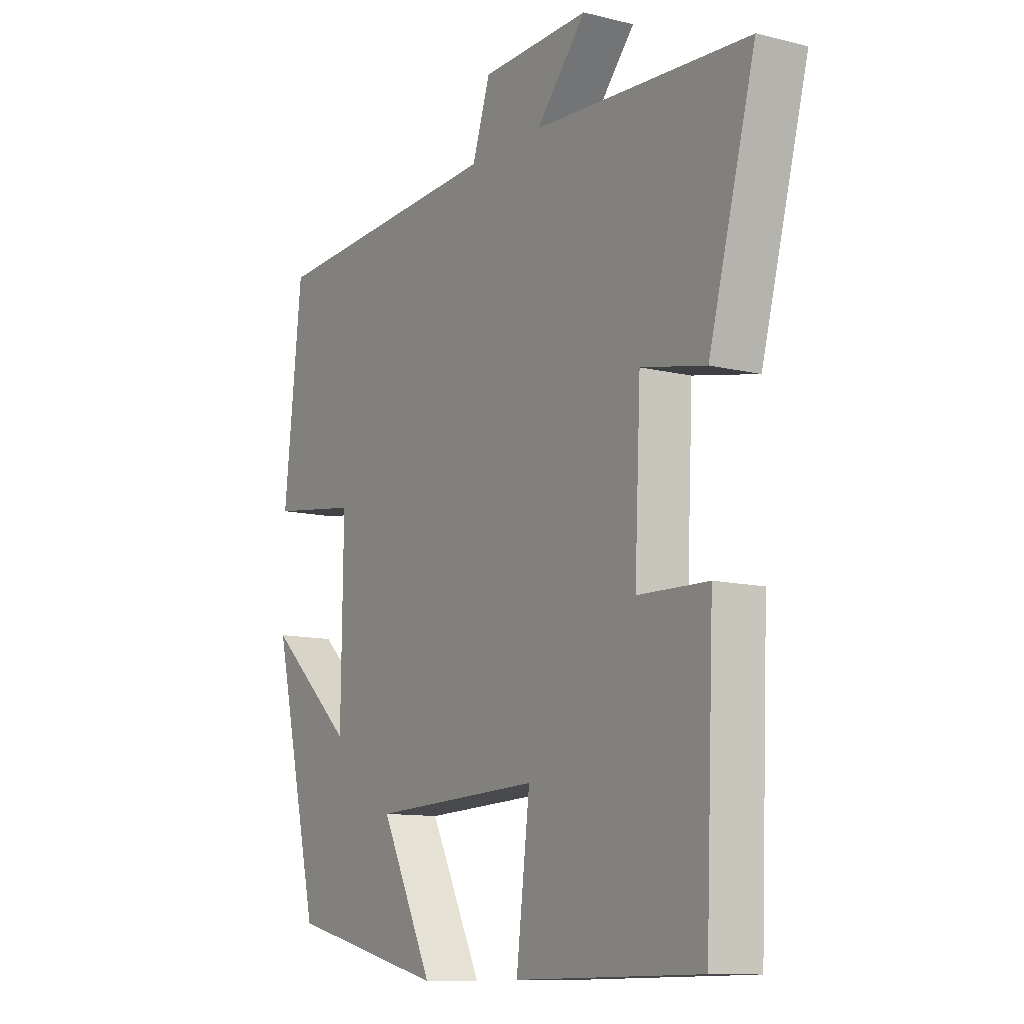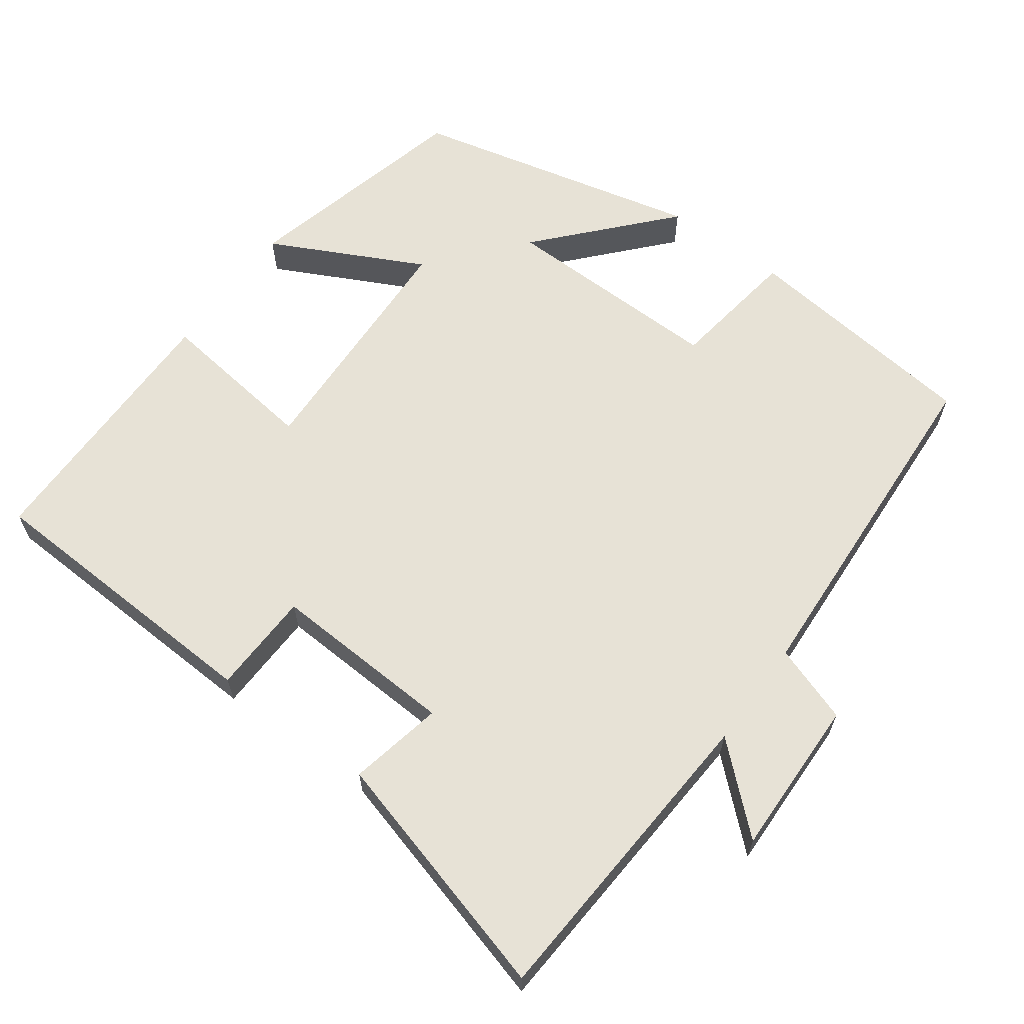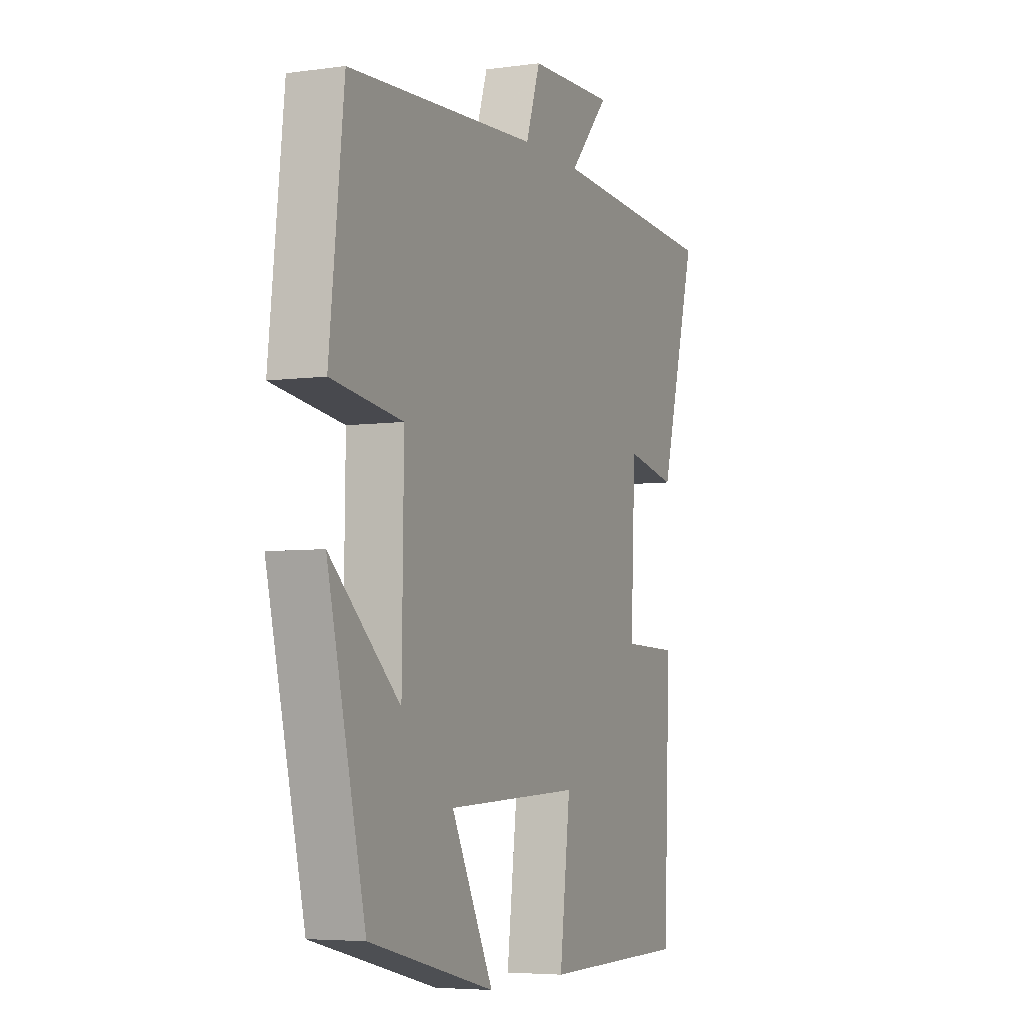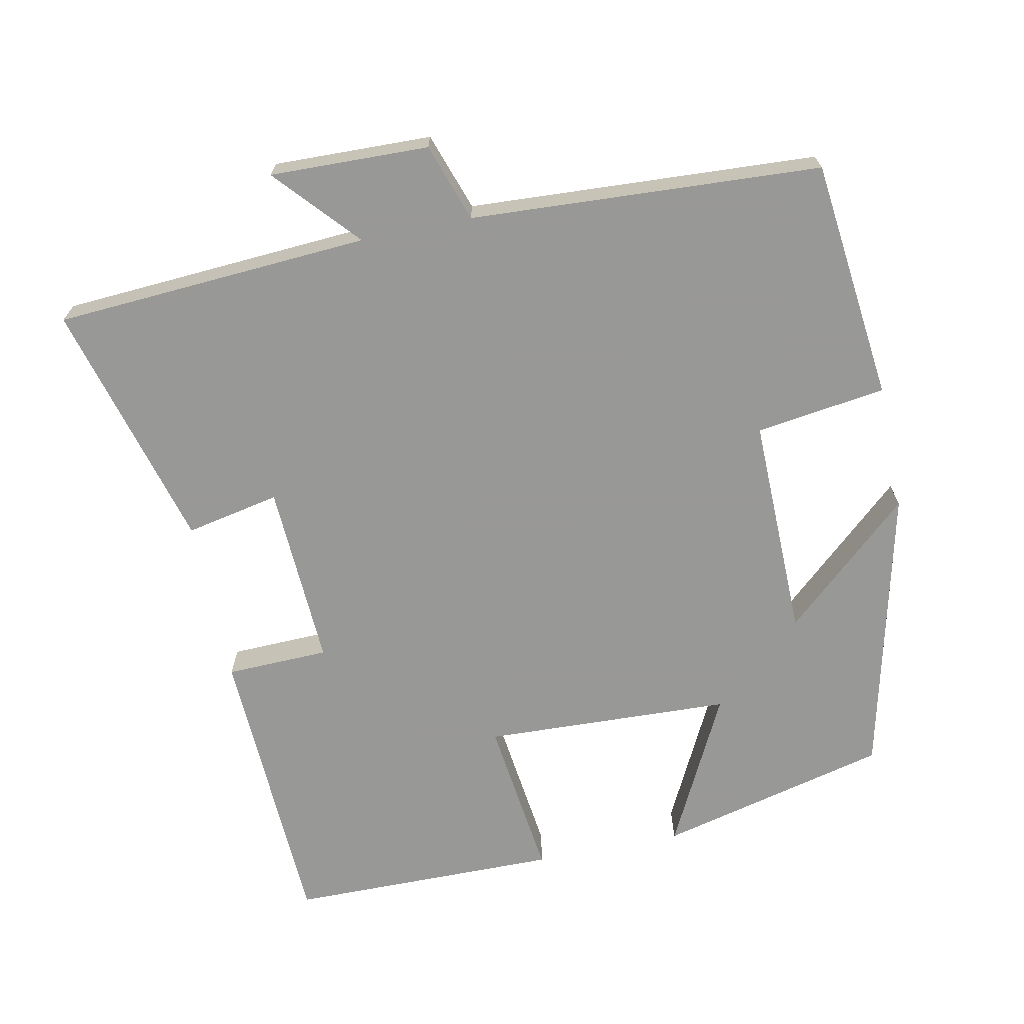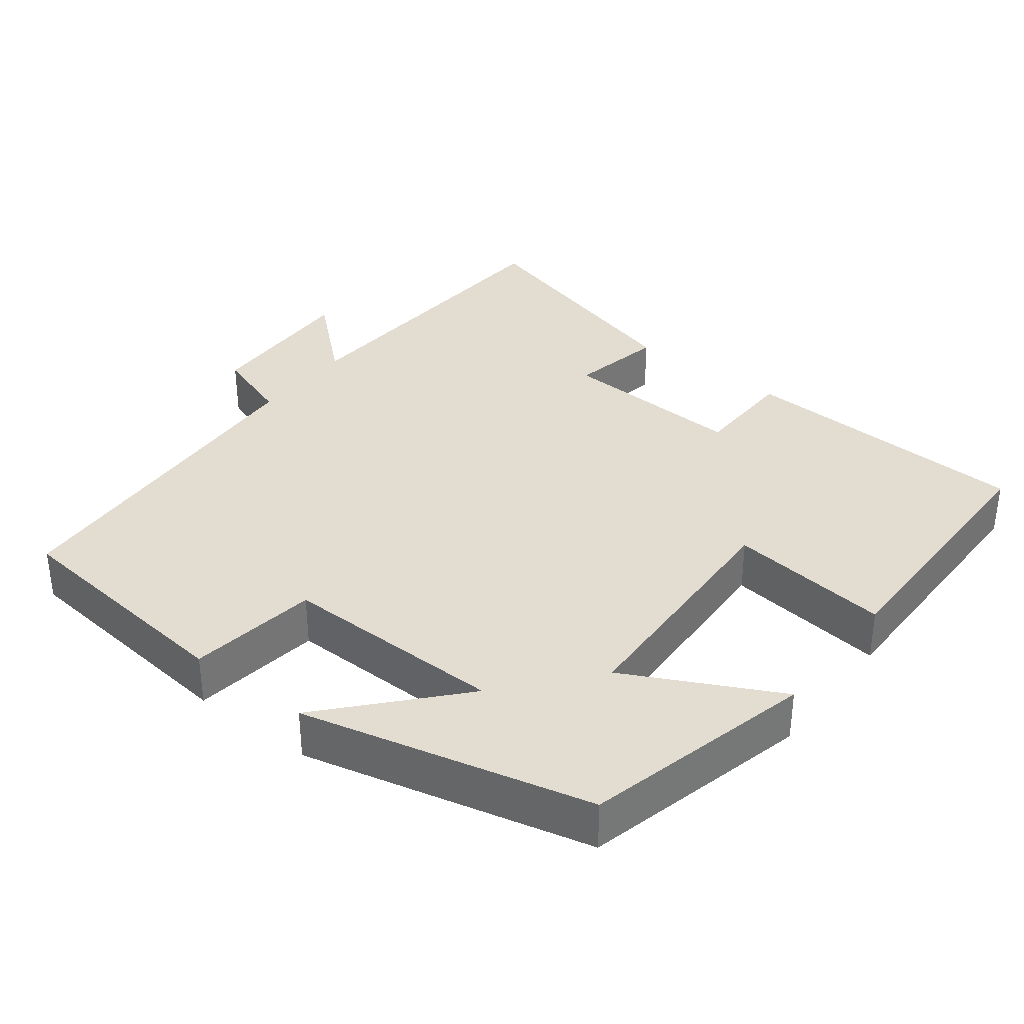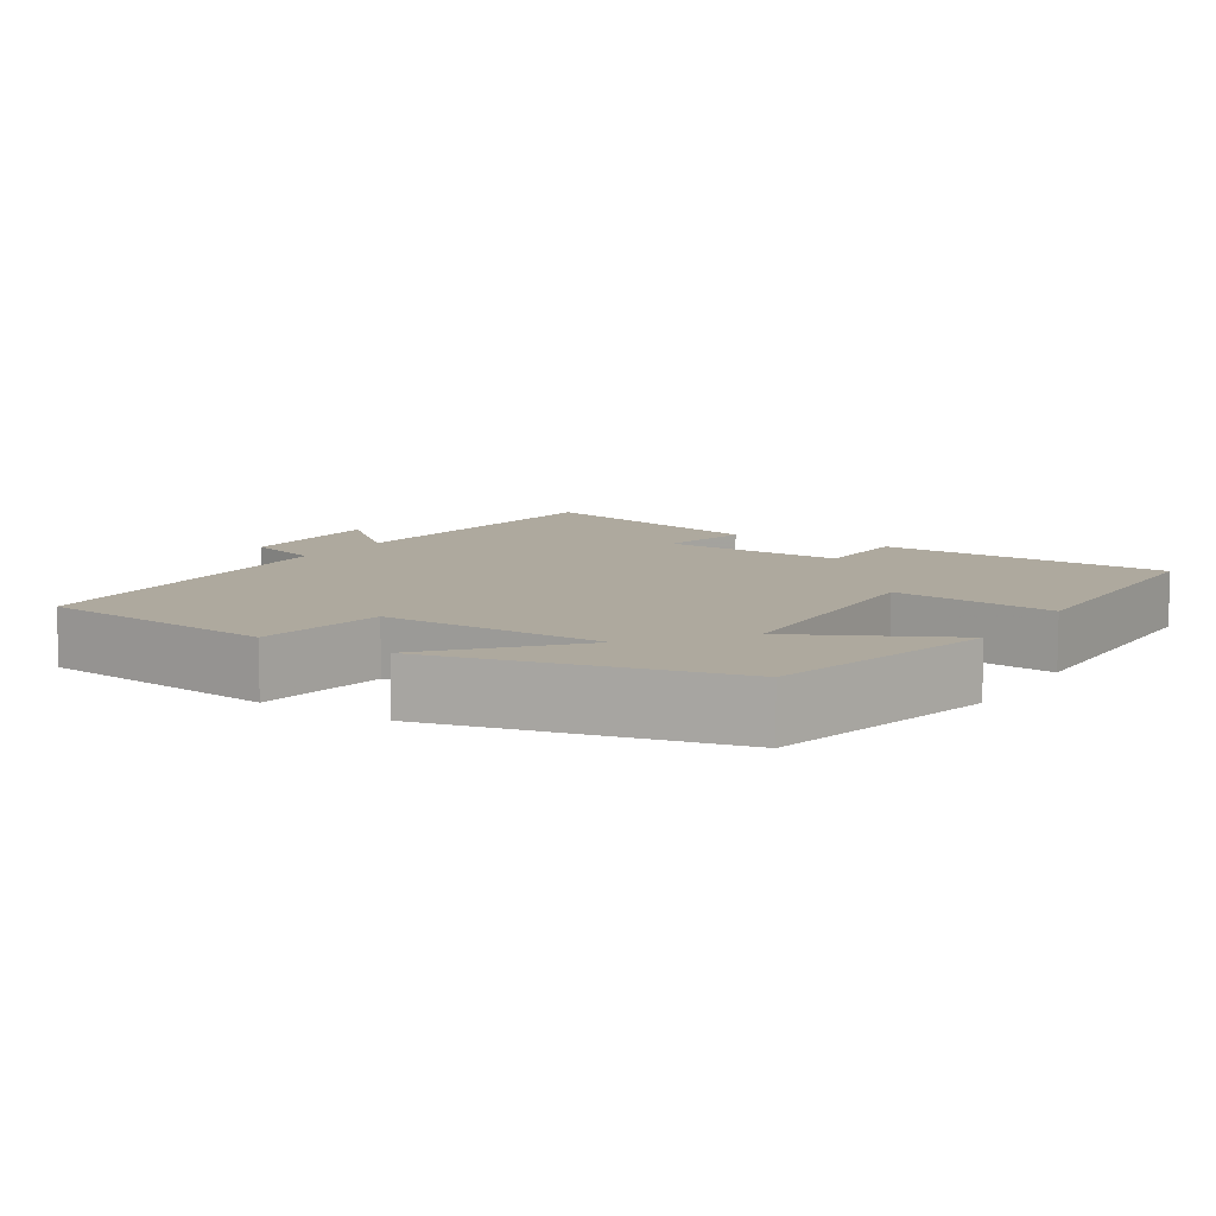
<metadata>
{"format":"obj","ext":"obj","renderer":"f3d","projection":"perspective","resolution":1024,"background":"white","views":[{"elev":-11.1,"azim":-121.5,"up":"+Z"},{"elev":63.5,"azim":-53.7,"up":"+Y"},{"elev":-5.3,"azim":113.5,"up":"+Z"},{"elev":-68.5,"azim":11.6,"up":"+Y"},{"elev":35.2,"azim":127.6,"up":"+Y"},{"elev":9.1,"azim":122.4,"up":"+Y"}]}
</metadata>
<code>
v 0.464 0.07 0.473
v 0.5 0.07 0.145
v 0.323 0.07 0.12
v 0.327 0.07 -0.184
v 0.5 0.07 -0.029
v 0.406 0.07 -0.423
v 0.092 0.07 -0.5
v 0.197 0.07 -0.293
v -0.141 0.07 -0.279
v -0.114 0.07 -0.5
v -0.483 0.07 -0.497
v -0.5 0.07 -0.096
v -0.36 0.07 -0.092
v -0.372 0.07 0.16
v -0.5 0.07 0.134
v -0.593 0.07 0.473
v -0.164 0.07 0.5
v -0.264 0.07 0.612
v -0.048 0.07 0.606
v -0.012 0.07 0.5
v 0.464 0 0.473
v 0.5 0 0.145
v 0.323 0 0.12
v 0.327 0 -0.184
v 0.5 0 -0.029
v 0.406 0 -0.423
v 0.092 0 -0.5
v 0.197 0 -0.293
v -0.141 0 -0.279
v -0.114 0 -0.5
v -0.483 0 -0.497
v -0.5 0 -0.096
v -0.36 0 -0.092
v -0.372 0 0.16
v -0.5 0 0.134
v -0.593 0 0.473
v -0.164 0 0.5
v -0.264 0 0.612
v -0.048 0 0.606
v -0.012 0 0.5
f 17 18 19 20
f 17 20 1
f 16 17 1
f 15 16 1
f 14 15 1
f 13 14 1
f 11 12 13
f 10 11 13
f 9 10 13
f 8 9 13
f 6 7 8
f 4 5 6
f 4 6 8
f 3 4 8 13
f 1 2 3
f 1 3 13
f 40 39 38 37
f 21 40 37
f 21 37 36
f 21 36 35
f 21 35 34
f 21 34 33
f 33 32 31
f 33 31 30
f 33 30 29
f 33 29 28
f 28 27 26
f 26 25 24
f 28 26 24
f 33 28 24 23
f 23 22 21
f 33 23 21
f 1 21 22 2
f 2 22 23 3
f 3 23 24 4
f 4 24 25 5
f 5 25 26 6
f 6 26 27 7
f 7 27 28 8
f 8 28 29 9
f 9 29 30 10
f 10 30 31 11
f 11 31 32 12
f 12 32 33 13
f 13 33 34 14
f 14 34 35 15
f 15 35 36 16
f 16 36 37 17
f 17 37 38 18
f 18 38 39 19
f 19 39 40 20
f 20 40 21 1

</code>
